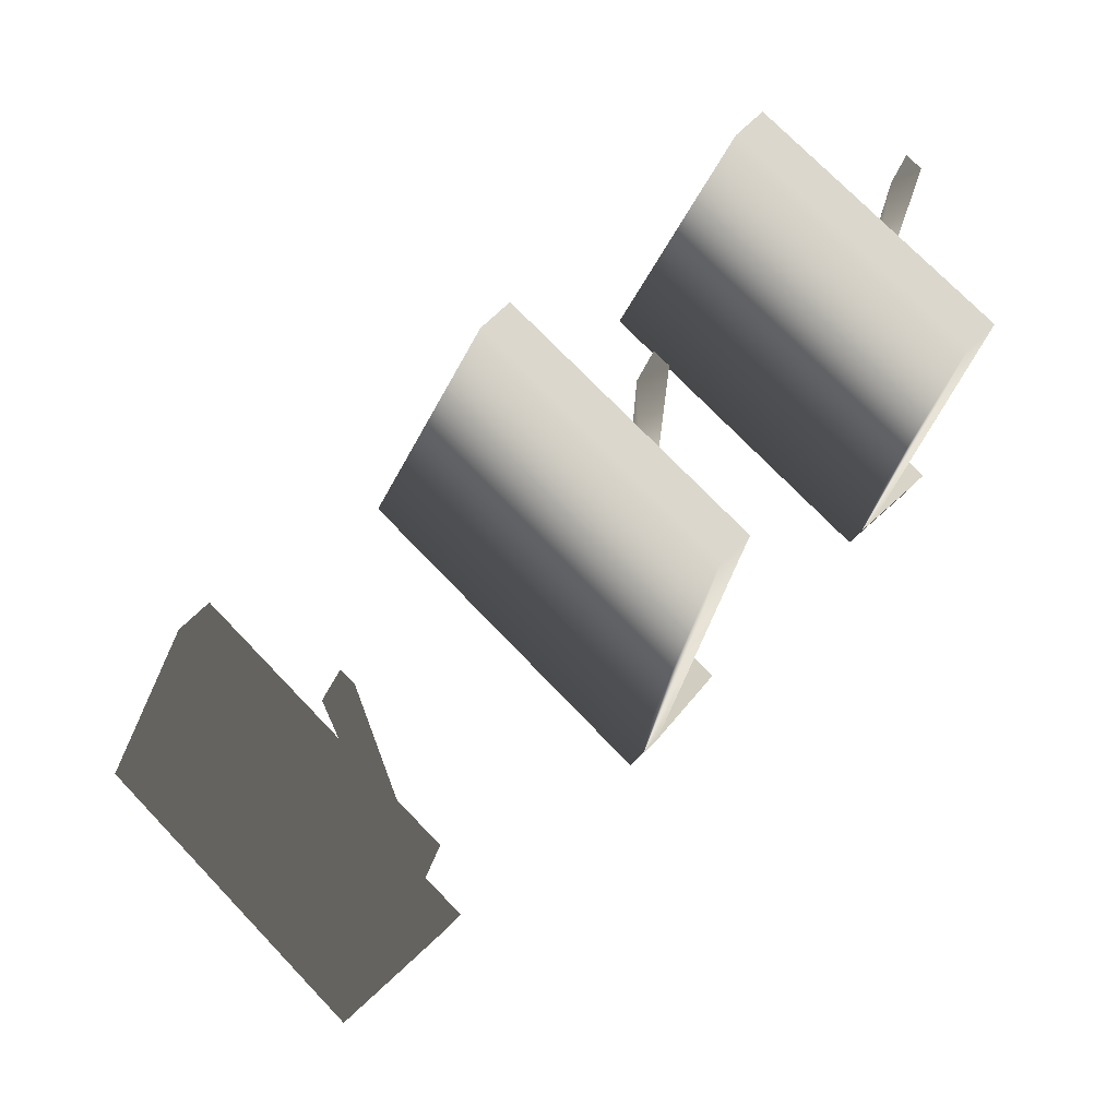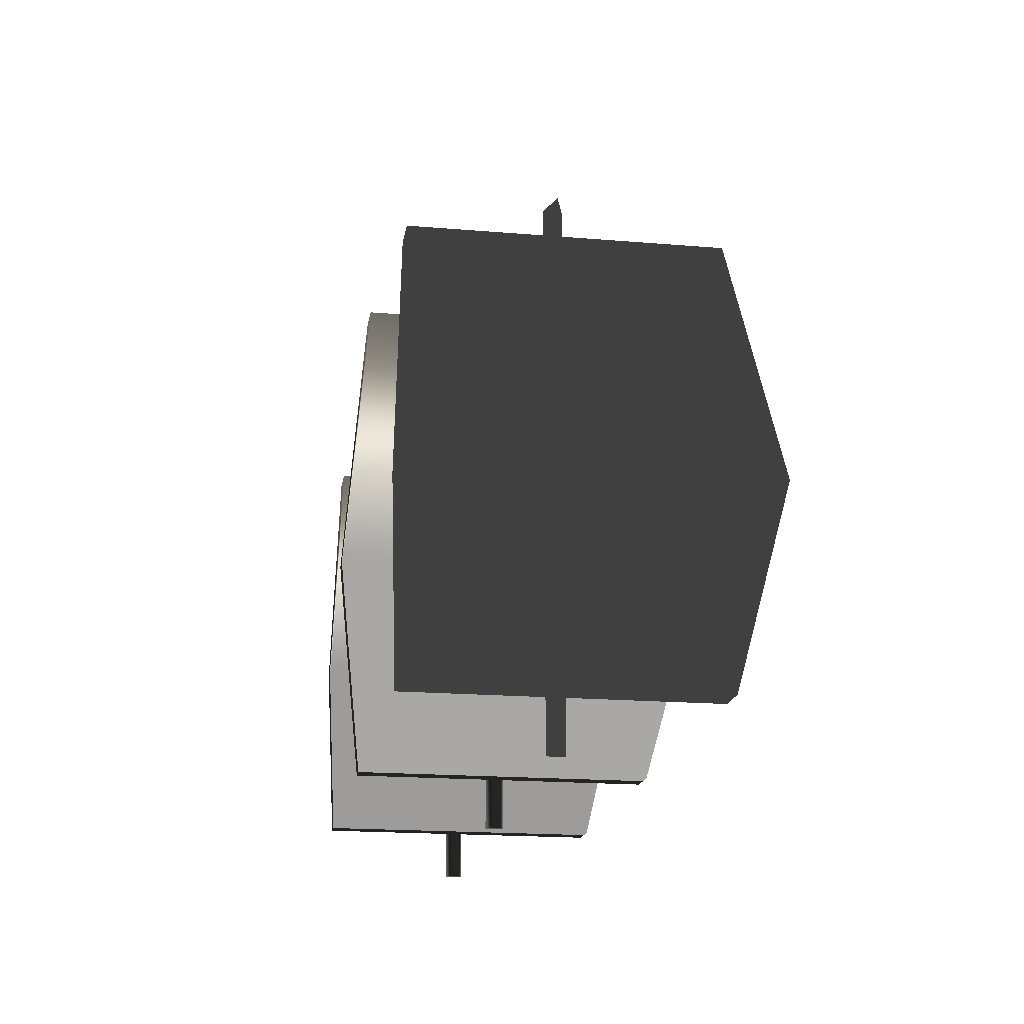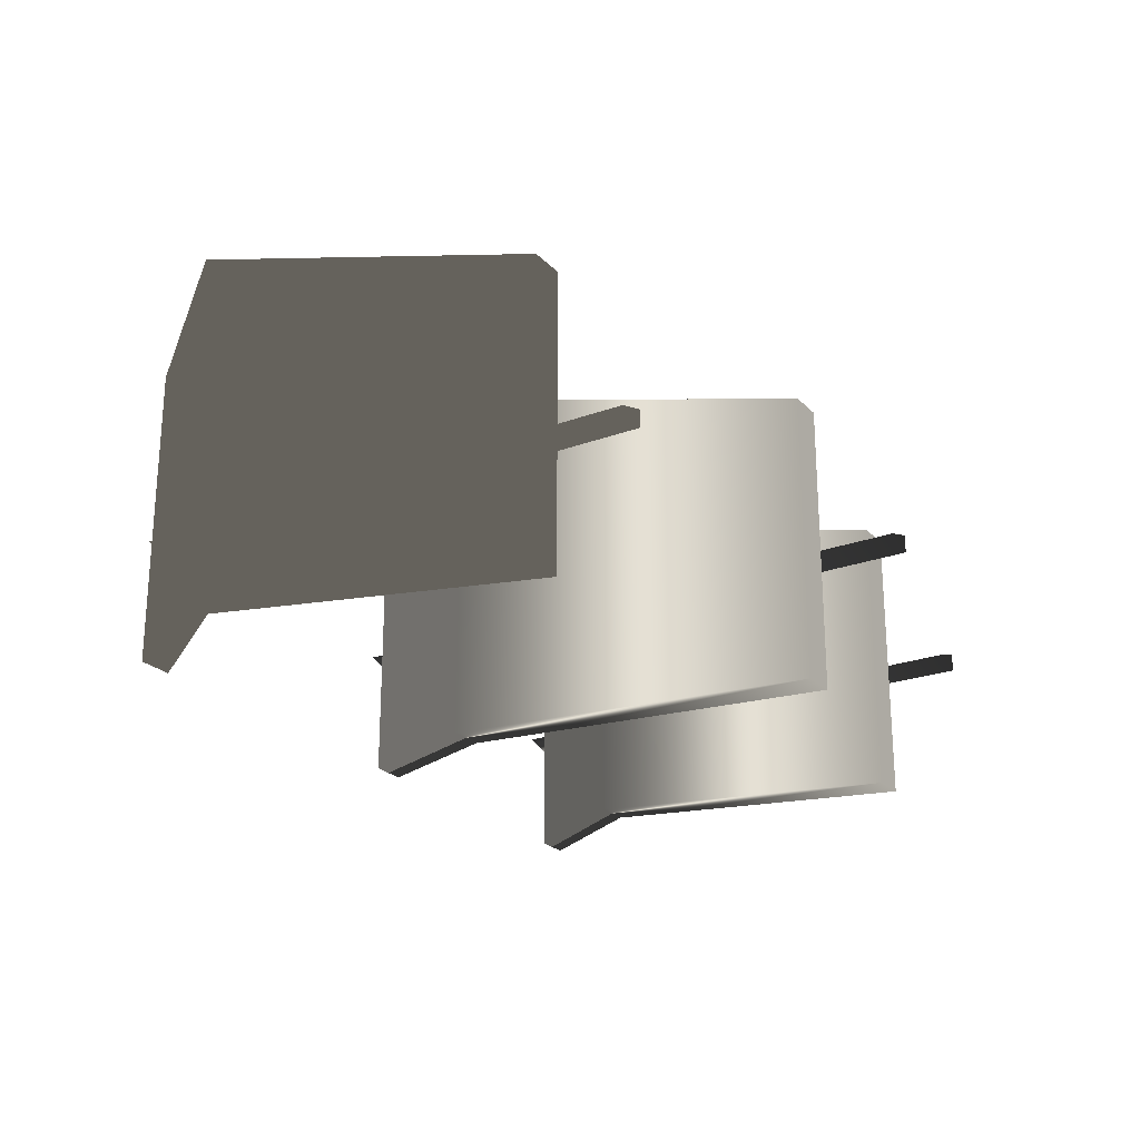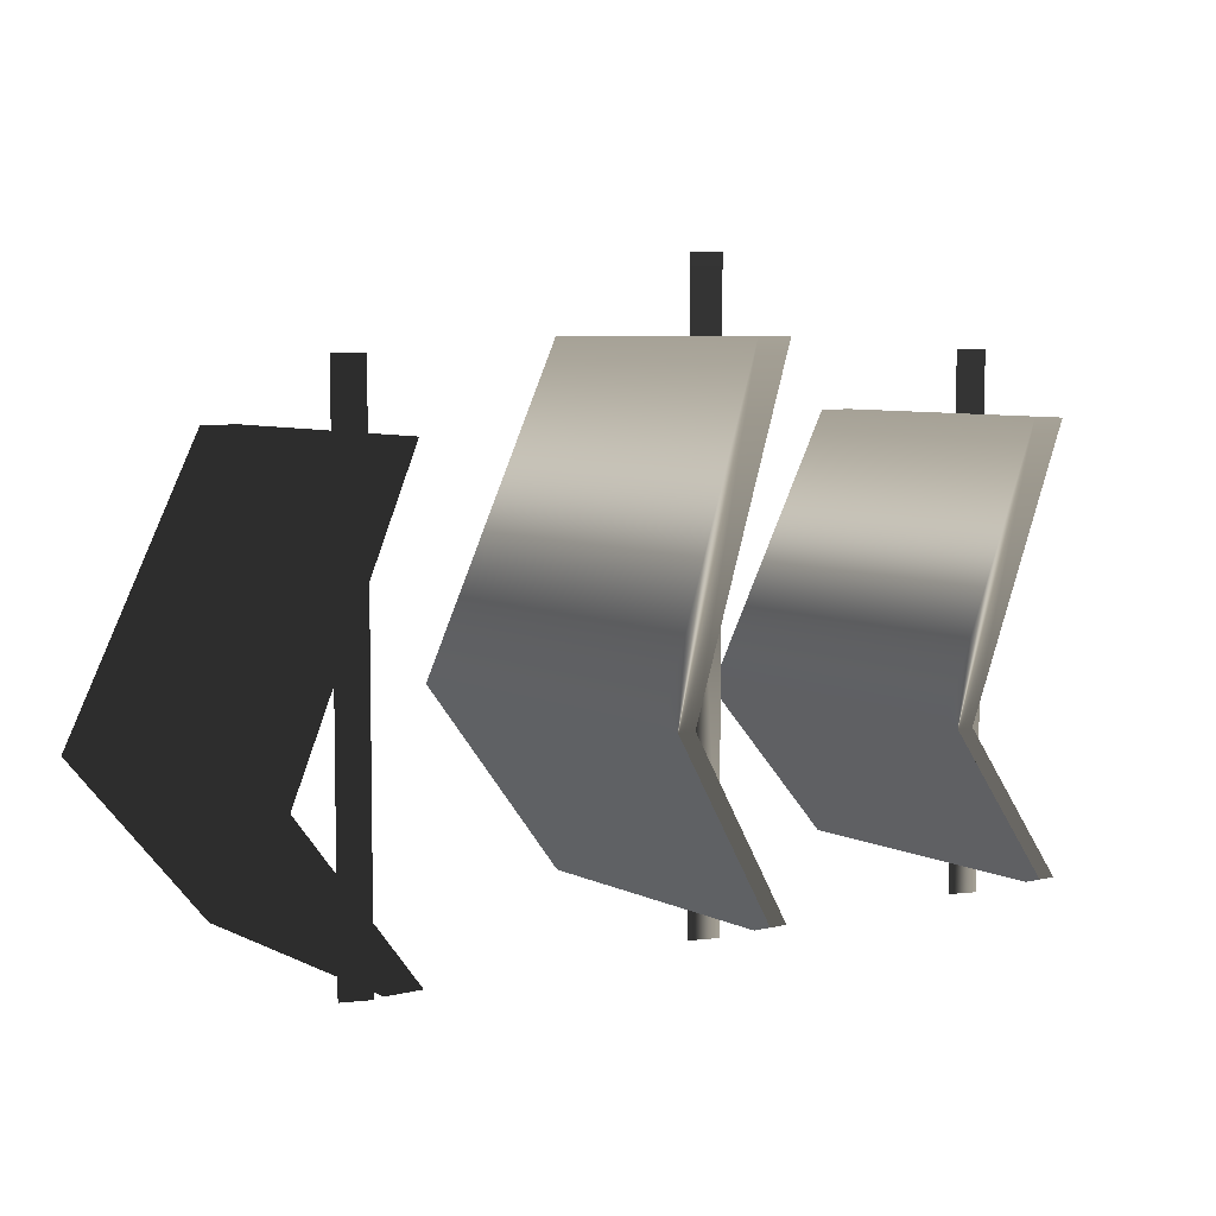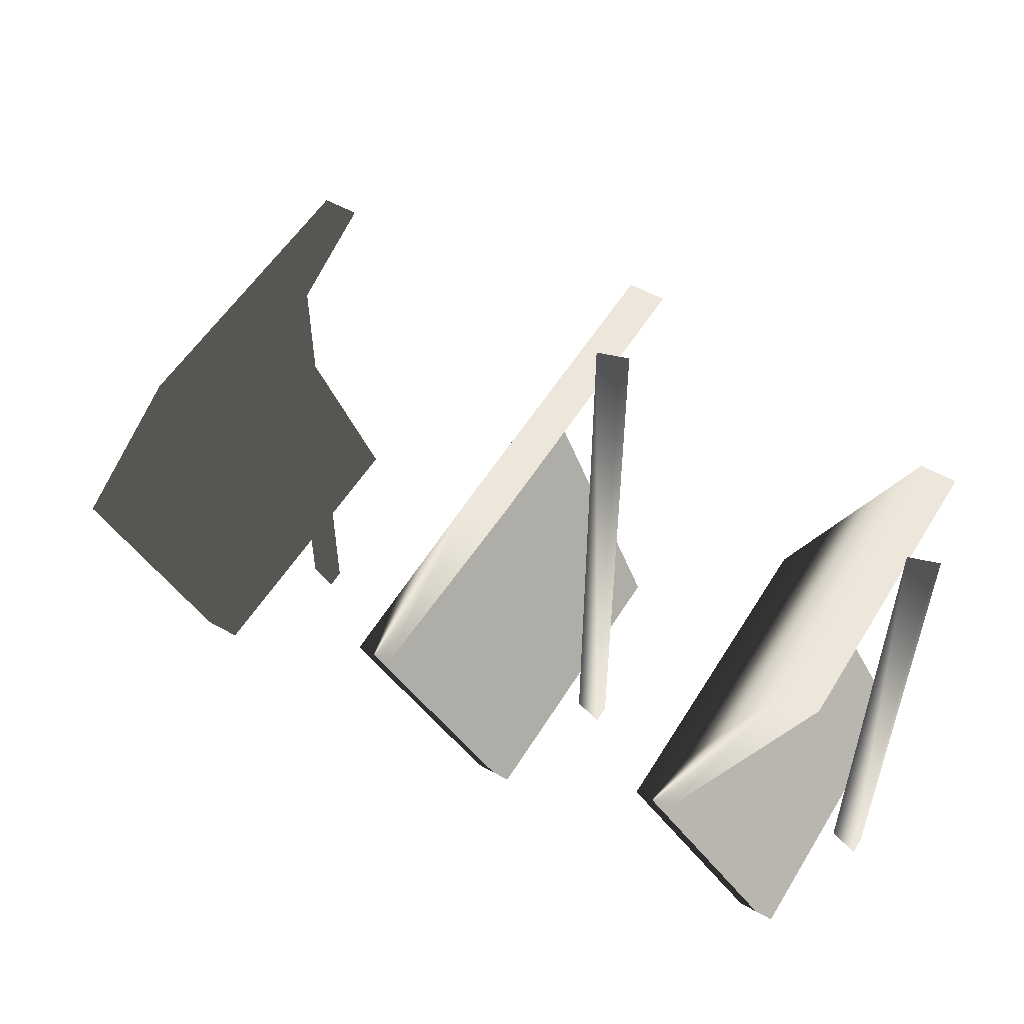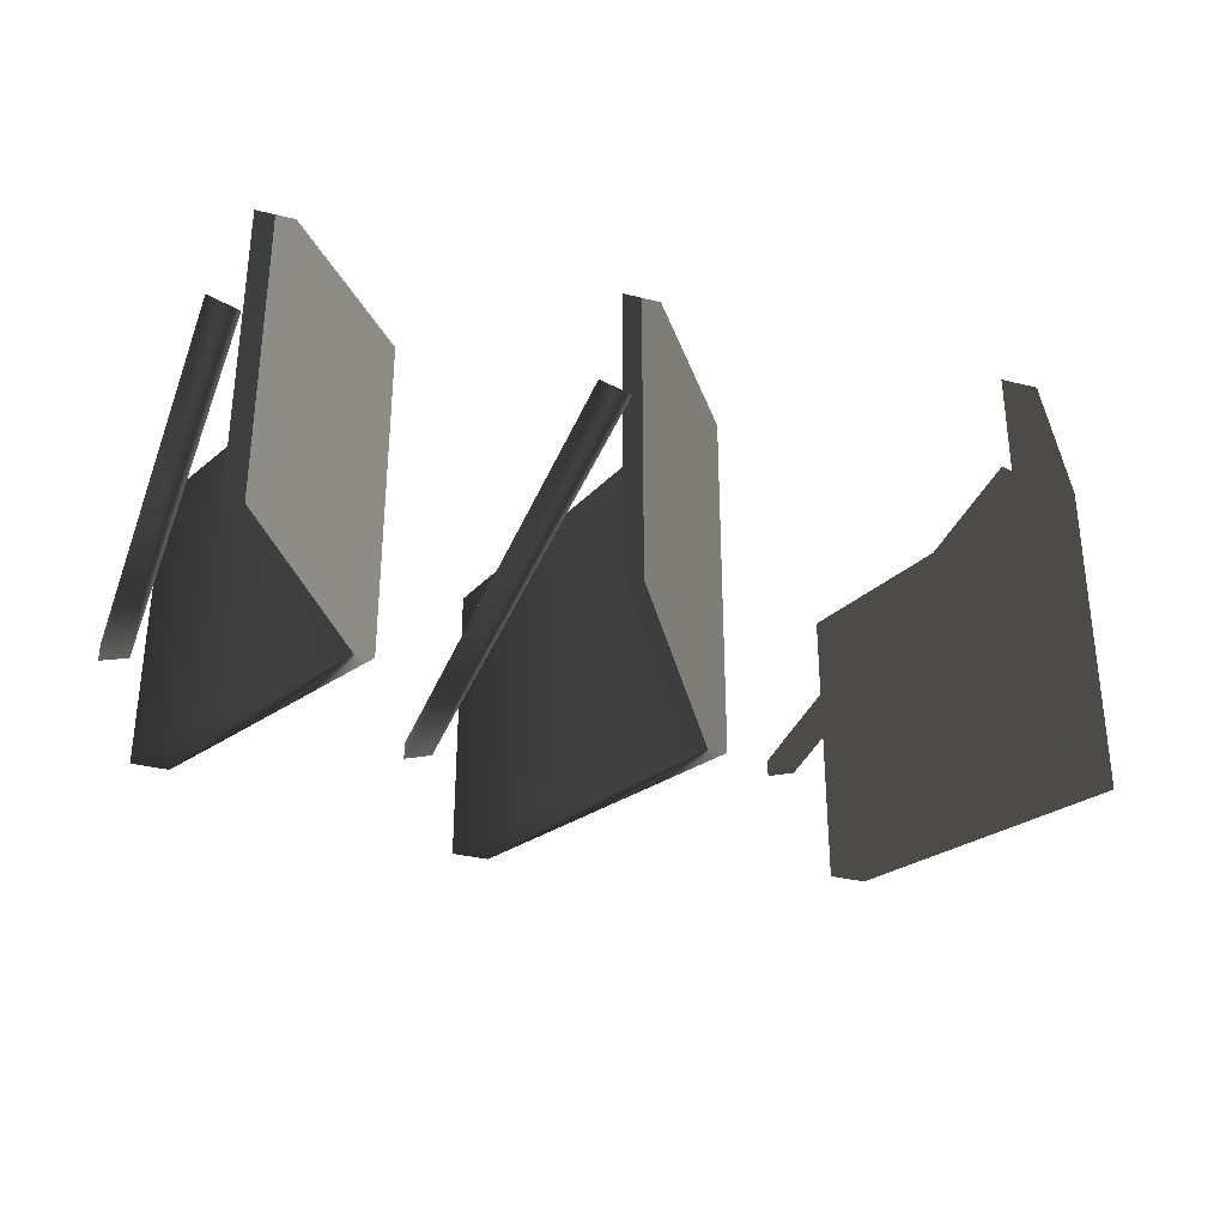
<metadata>
{"format":"obj","ext":"obj","renderer":"f3d","projection":"perspective","resolution":1024,"background":"white","views":[{"elev":73.4,"azim":136.2,"up":"+Y"},{"elev":-18.7,"azim":80.9,"up":"+Y"},{"elev":-23.6,"azim":121.9,"up":"+Z"},{"elev":6.4,"azim":144.4,"up":"+Y"},{"elev":54.1,"azim":-149.1,"up":"+Y"},{"elev":-33.4,"azim":-18.9,"up":"+Z"}]}
</metadata>
<code>
g Box6
v -0.8379 1.141 0.5598
v -0.8379 1.141 -0.5598
v -1.257 0.616 0.5
v -1.257 0.616 -0.5
v -0.9585 1.141 -0.5598
v -0.9585 1.141 0.5598
v -1.377 0.616 -0.5
v -1.377 0.616 0.5
v -1.377 2.062 0.5
v -1.377 2.062 -0.5
v -1.257 2.062 0.5
v -1.257 2.062 -0.5
f 3 2 1
f 2 3 4
f 6 7 8
f 7 6 5
f 11 10 9
f 10 11 12
f 4 3 8
f 8 7 4
f 3 1 6
f 6 8 3
f 5 4 7
f 4 5 2
f 6 10 5
f 10 6 9
f 1 11 6
f 9 6 11
f 11 2 12
f 2 11 1
f 5 12 2
f 12 5 10
g Box5
v -1.401 2.269 0
v -1.401 0.4647 0
v -1.499 2.269 -0.0307
v -1.499 2.269 0.0307
v -1.499 0.4647 -0.0307
v -1.499 0.4647 0.0307
f 18 16 15
f 18 15 17
f 15 16 13
f 18 17 14
f 14 13 16
f 16 18 14
f 17 13 14
f 13 17 15
g Box1
v -0.3111 2.562 0
v -0.3111 0.4647 0
v -0.4089 2.562 -0.0307
v -0.4089 2.562 0.0307
v -0.4089 0.4647 -0.0307
v -0.4089 0.4647 0.0307
f 24 22 21
f 24 21 23
f 21 22 19
f 24 23 20
f 20 19 22
f 22 24 20
f 23 19 20
f 19 23 21
g Box2
v 0.2519 1.238 0.6076
v 0.2519 1.238 -0.6076
v -0.1669 0.616 0.5
v -0.1669 0.616 -0.5
v 0.1313 1.238 -0.6076
v 0.1313 1.238 0.6076
v -0.2875 0.616 -0.5
v -0.2875 0.616 0.5
v -0.2875 2.313 0.5
v -0.2875 2.313 -0.5
v -0.1669 2.313 0.5
v -0.1669 2.313 -0.5
f 28 25 27
f 25 28 26
f 30 29 32
f 32 29 31
f 35 34 33
f 34 35 36
f 28 27 32
f 32 31 28
f 27 25 30
f 30 32 27
f 29 28 31
f 28 29 26
f 33 29 30
f 29 33 34
f 25 35 30
f 33 30 35
f 35 25 36
f 25 26 36
f 29 36 26
f 36 29 34
g Box
v 2.519 0.7012 0
v 2.03 -0.1441 0
v 1.601 0.4918 0.5882
v 1.601 0.4918 -0.5882
v 1.098 -0.1441 0.4379
v 1.098 -0.1441 -0.4379
v -1.9 0.4918 -0.5882
v -1.9 0.4918 0.5882
v -1.896 -0.1441 -0.4379
v -1.896 -0.1441 0.4379
v -2.736 0.4911 -0.5882
v -2.542 -0.1448 -0.3255
v -2.542 -0.1448 0.3255
v -2.736 0.4911 0.5882
v -2.264 0.8343 -0.5882
v -2.264 0.8343 0.5882
v -2.799 0.8336 -0.5882
v -2.799 0.8336 0.5882
v -1.821 -0.3441 -0.3408
v 0.9716 -0.3441 -0.3408
v 0.9716 -0.3441 0.3408
v -1.821 -0.3441 0.3408
v -2.324 -0.3447 0.2533
v -2.324 -0.3447 -0.2533
v 1.697 -0.3441 0
f 47 48 49
f 47 49 50
f 43 44 39
f 43 39 40
f 58 55 56
f 58 56 57
f 44 46 41
f 44 41 39
f 40 42 45
f 40 45 43
f 48 43 45
f 43 48 47
f 59 55 58
f 55 59 60
f 44 49 46
f 49 44 50
f 53 54 52
f 52 51 53
f 51 52 44
f 44 43 51
f 47 51 43
f 51 47 53
f 54 47 50
f 47 54 53
f 52 54 50
f 50 44 52
f 37 39 38
f 39 41 38
f 57 56 61
f 40 38 42
f 38 40 37
f 40 39 37
f 45 42 56
f 45 56 55
f 46 57 41
f 57 46 58
f 46 49 59
f 46 59 58
f 60 59 49
f 49 48 60
f 60 45 55
f 45 60 48
f 61 56 42
f 42 38 61
f 41 61 38
f 61 41 57
g Box3
v 0.9186 2.269 0
v 0.9186 0.4647 0
v 0.8208 2.269 -0.0307
v 0.8208 2.269 0.0307
v 0.8208 0.4647 -0.0307
v 0.8208 0.4647 0.0307
f 67 65 64
f 67 64 66
f 64 65 62
f 67 66 63
f 63 62 65
f 65 67 63
f 66 62 63
f 62 66 64
g Box4
v 1.482 1.141 0.5598
v 1.482 1.141 -0.5598
v 1.063 0.616 0.5
v 1.063 0.616 -0.5
v 1.361 1.141 -0.5598
v 1.361 1.141 0.5598
v 0.9422 0.616 -0.5
v 0.9422 0.616 0.5
v 0.9422 2.062 0.5
v 0.9422 2.062 -0.5
v 1.063 2.062 0.5
v 1.063 2.062 -0.5
f 70 69 68
f 69 70 71
f 73 74 75
f 74 73 72
f 78 77 76
f 77 78 79
f 71 70 75
f 75 74 71
f 70 68 73
f 73 75 70
f 72 71 74
f 71 72 69
f 73 77 72
f 77 73 76
f 68 78 73
f 76 73 78
f 78 69 79
f 69 78 68
f 72 79 69
f 79 72 77

</code>
